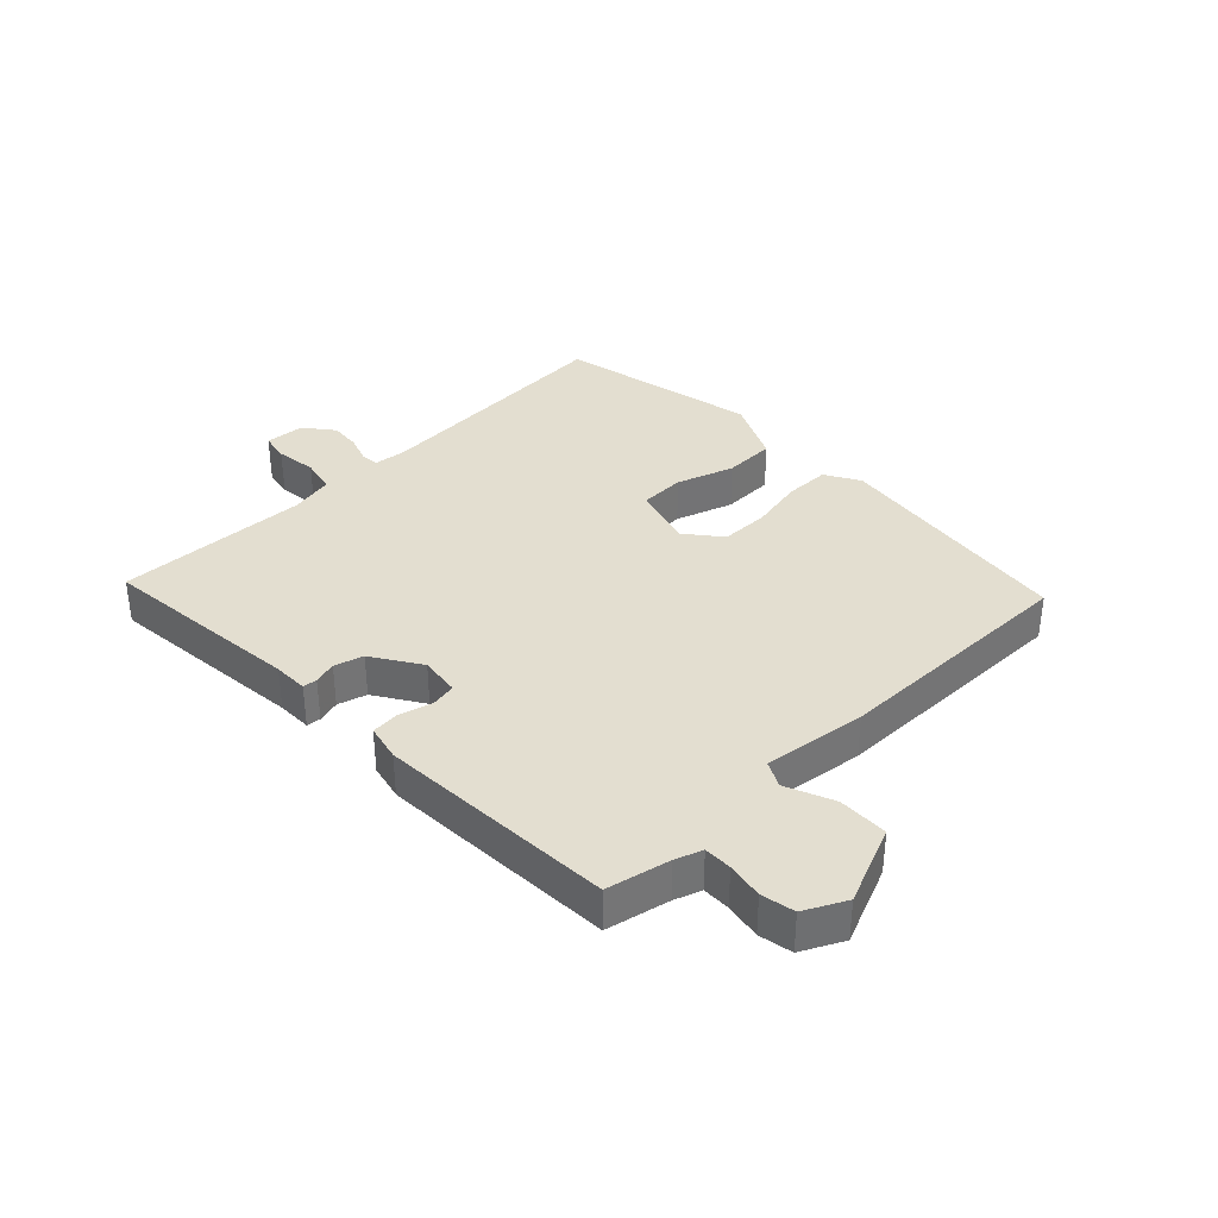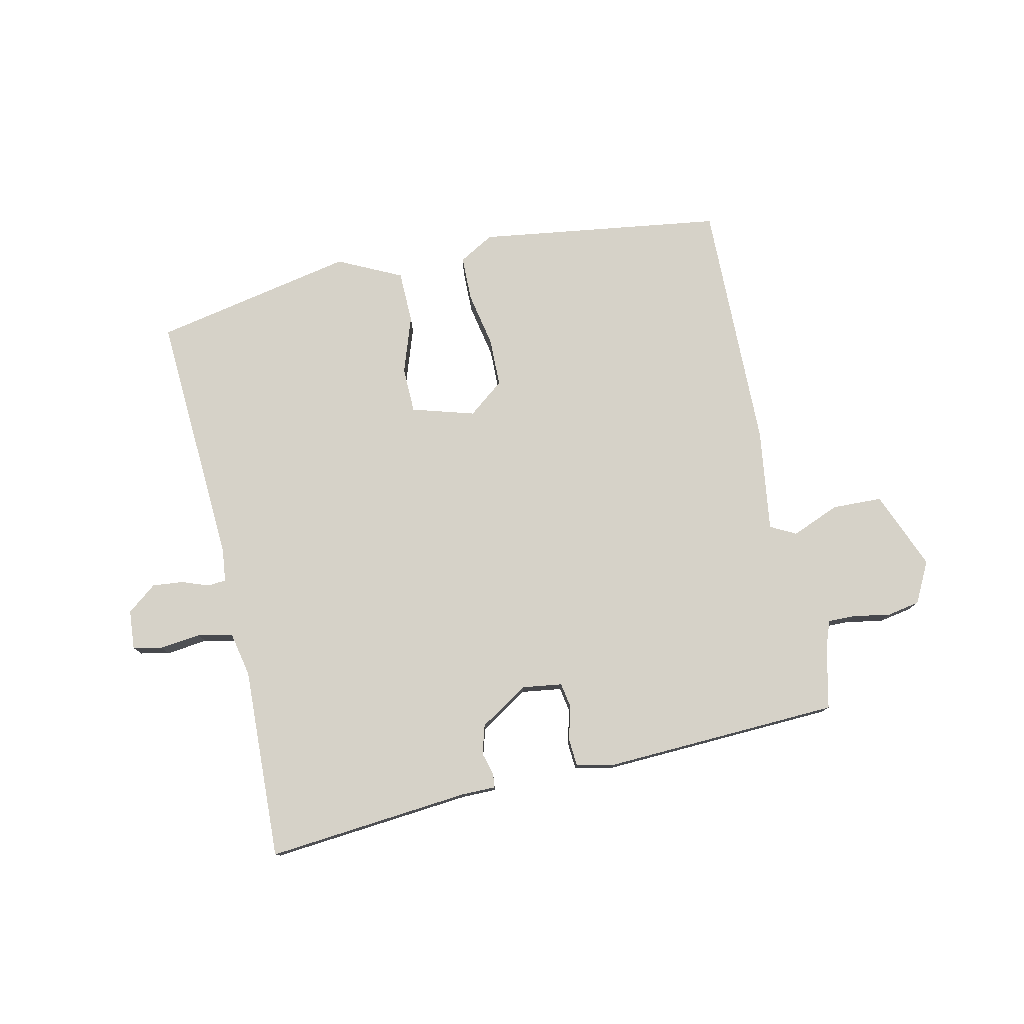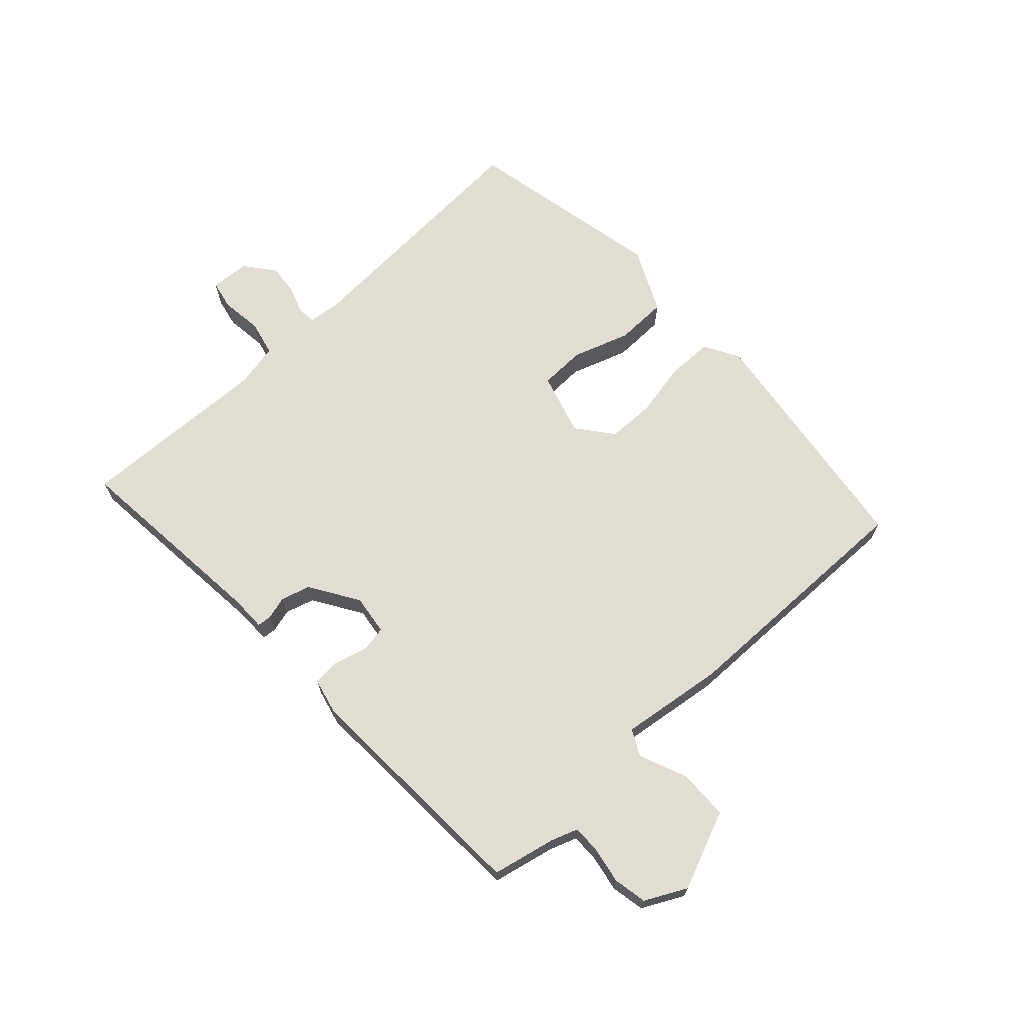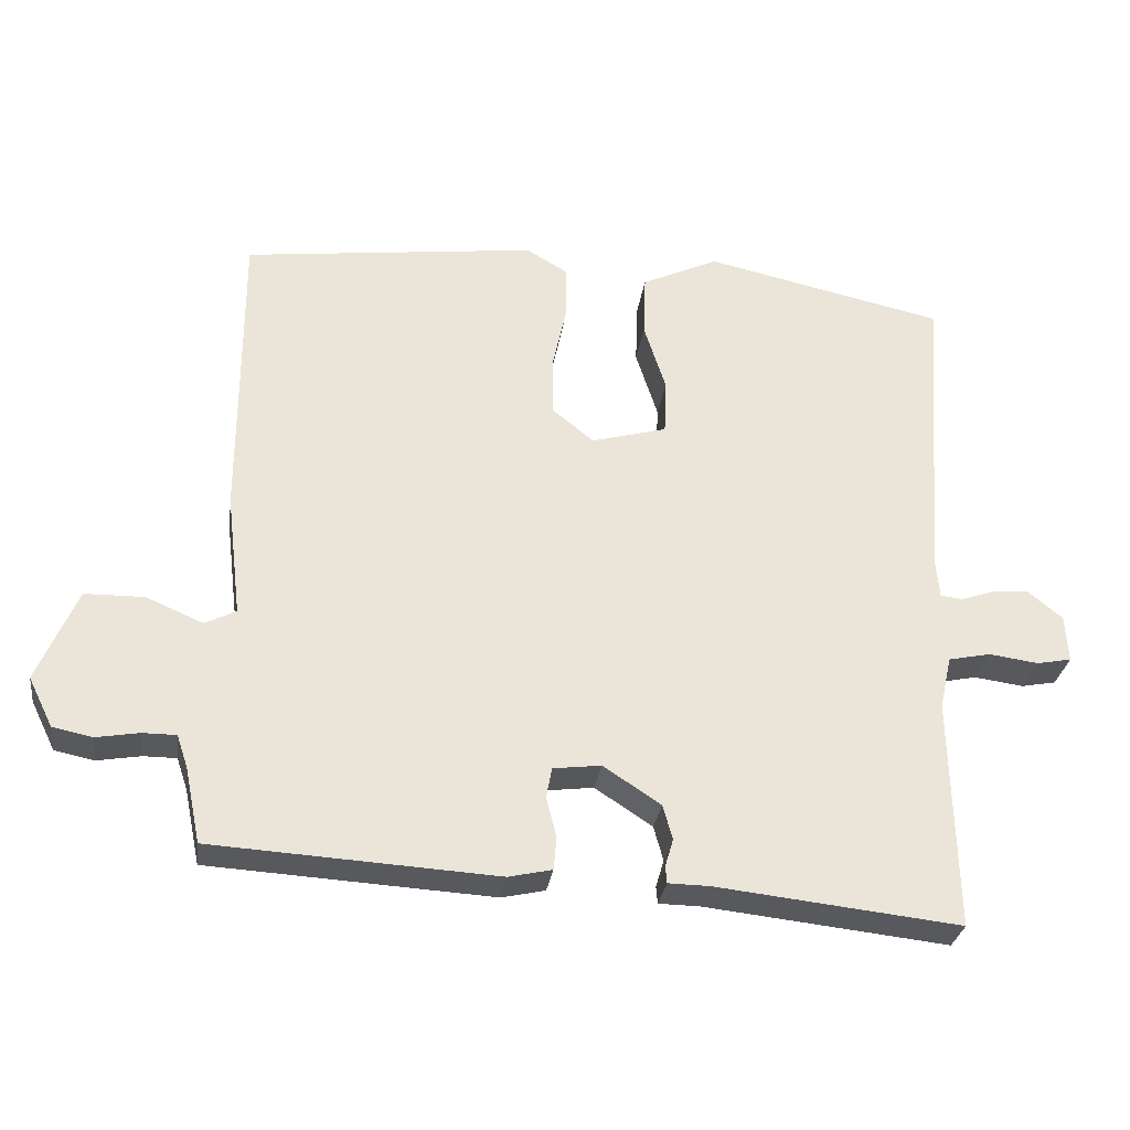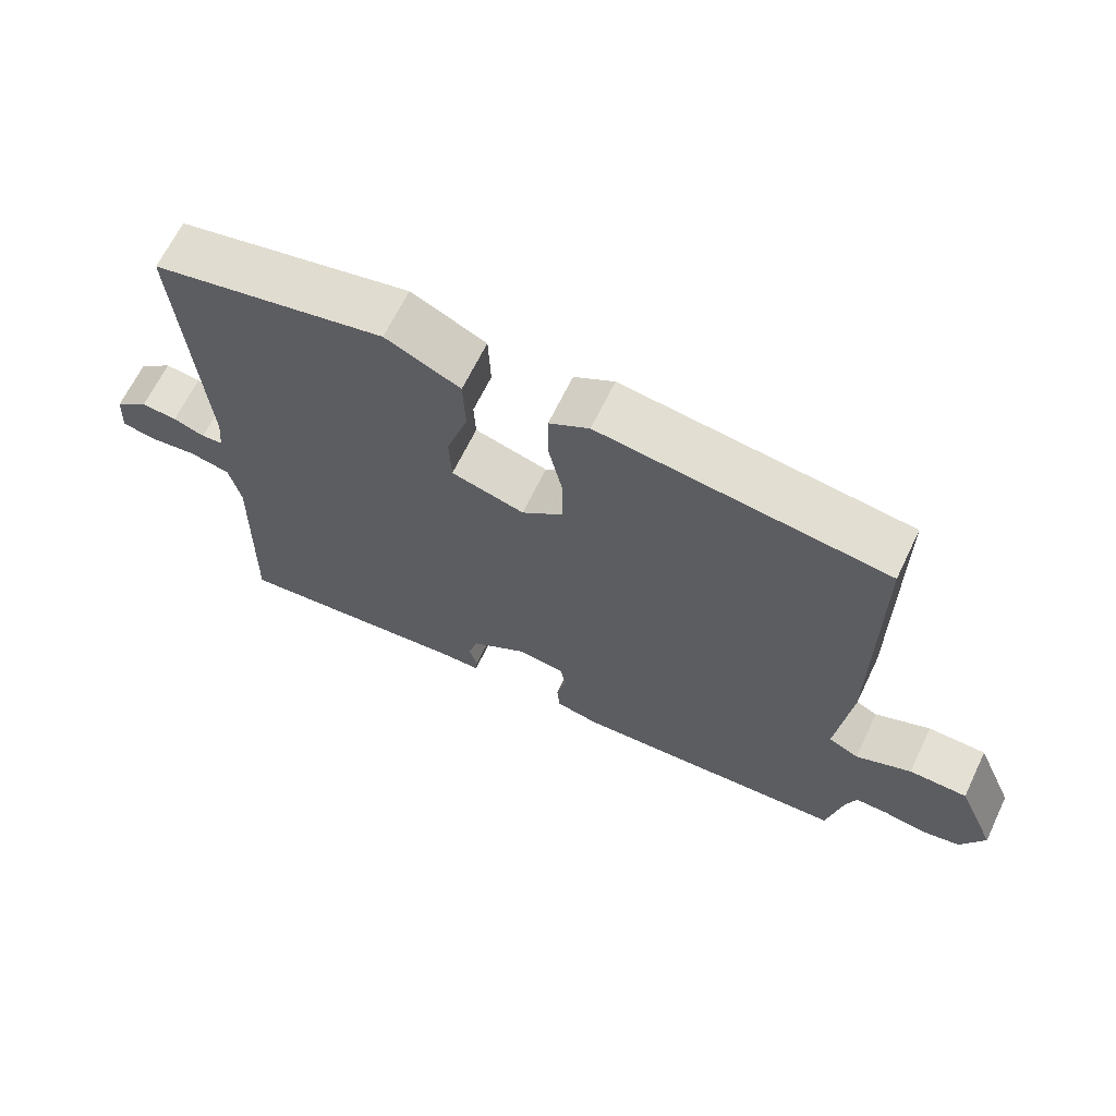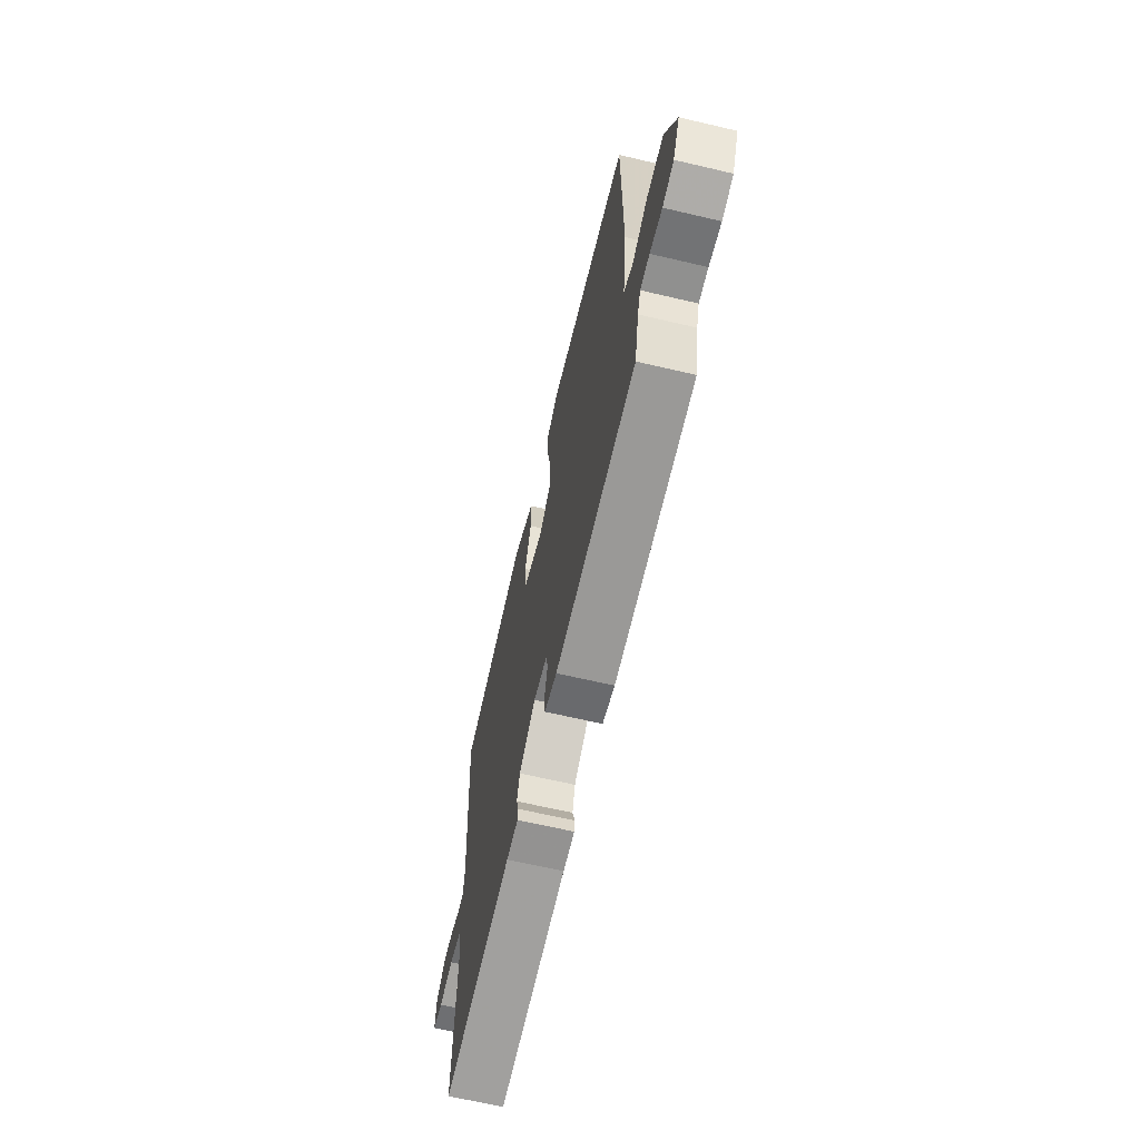
<metadata>
{"format":"obj","ext":"obj","renderer":"f3d","projection":"perspective","resolution":1024,"background":"white","views":[{"elev":35.8,"azim":-133.5,"up":"+Y"},{"elev":78.0,"azim":168.6,"up":"+Y"},{"elev":68.2,"azim":-132.0,"up":"+Y"},{"elev":-29.5,"azim":-7.9,"up":"+Z"},{"elev":65.8,"azim":-154.3,"up":"+Z"},{"elev":-65.5,"azim":-103.3,"up":"+Z"}]}
</metadata>
<code>
v 0.529 0.07 0.45
v 0.499 0.07 0.037
v 0.504 0.07 -0.016
v 0.534 0.07 -0.019
v 0.578 0.07 -0.004
v 0.628 0.07 0
v 0.675 0.07 -0.038
v 0.679 0.07 -0.102
v 0.632 0.07 -0.111
v 0.565 0.07 -0.102
v 0.508 0.07 -0.114
v 0.492 0.07 -0.185
v 0.499 0.07 -0.497
v 0.169 0.07 -0.461
v 0.113 0.07 -0.46
v 0.111 0.07 -0.437
v 0.122 0.07 -0.4
v 0.109 0.07 -0.353
v 0.031 0.07 -0.302
v -0.034 0.07 -0.31
v -0.042 0.07 -0.351
v -0.028 0.07 -0.405
v -0.032 0.07 -0.45
v -0.091 0.07 -0.463
v -0.477 0.07 -0.44
v -0.498 0.07 -0.338
v -0.513 0.07 -0.294
v -0.558 0.07 -0.294
v -0.617 0.07 -0.304
v -0.671 0.07 -0.293
v -0.704 0.07 -0.226
v -0.65 0.07 -0.1
v -0.569 0.07 -0.099
v -0.492 0.07 -0.132
v -0.45 0.07 -0.111
v -0.47 0.07 0.056
v -0.47 0.07 0.464
v -0.072 0.07 0.513
v -0.016 0.07 0.48
v -0.016 0.07 0.407
v -0.035 0.07 0.319
v -0.035 0.07 0.24
v 0.022 0.07 0.194
v 0.124 0.07 0.222
v 0.127 0.07 0.296
v 0.097 0.07 0.389
v 0.1 0.07 0.473
v 0.204 0.07 0.521
v 0.529 0 0.45
v 0.499 0 0.037
v 0.504 0 -0.016
v 0.534 0 -0.019
v 0.578 0 -0.004
v 0.628 0 0
v 0.675 0 -0.038
v 0.679 0 -0.102
v 0.632 0 -0.111
v 0.565 0 -0.102
v 0.508 0 -0.114
v 0.492 0 -0.185
v 0.499 0 -0.497
v 0.169 0 -0.461
v 0.113 0 -0.46
v 0.111 0 -0.437
v 0.122 0 -0.4
v 0.109 0 -0.353
v 0.031 0 -0.302
v -0.034 0 -0.31
v -0.042 0 -0.351
v -0.028 0 -0.405
v -0.032 0 -0.45
v -0.091 0 -0.463
v -0.477 0 -0.44
v -0.498 0 -0.338
v -0.513 0 -0.294
v -0.558 0 -0.294
v -0.617 0 -0.304
v -0.671 0 -0.293
v -0.704 0 -0.226
v -0.65 0 -0.1
v -0.569 0 -0.099
v -0.492 0 -0.132
v -0.45 0 -0.111
v -0.47 0 0.056
v -0.47 0 0.464
v -0.072 0 0.513
v -0.016 0 0.48
v -0.016 0 0.407
v -0.035 0 0.319
v -0.035 0 0.24
v 0.022 0 0.194
v 0.124 0 0.222
v 0.127 0 0.296
v 0.097 0 0.389
v 0.1 0 0.473
v 0.204 0 0.521
f 45 46 47 48
f 44 45 48 1
f 38 39 40 41
f 38 41 42
f 35 36 37 38
f 35 38 42
f 31 32 33 34
f 29 30 31 34
f 28 29 34 35
f 27 28 35 42
f 23 24 25 26
f 21 22 23 26
f 20 21 26 27
f 19 20 27 42
f 14 15 16 17
f 12 13 14 17
f 11 12 17 18
f 7 8 9 10
f 7 10 11
f 4 5 6 7
f 3 4 7 11
f 2 3 11 18
f 44 1 2 18
f 18 19 42 43
f 18 43 44
f 96 95 94 93
f 49 96 93 92
f 89 88 87 86
f 90 89 86
f 86 85 84 83
f 90 86 83
f 82 81 80 79
f 82 79 78 77
f 83 82 77 76
f 90 83 76 75
f 74 73 72 71
f 74 71 70 69
f 75 74 69 68
f 90 75 68 67
f 65 64 63 62
f 65 62 61 60
f 66 65 60 59
f 58 57 56 55
f 59 58 55
f 55 54 53 52
f 59 55 52 51
f 66 59 51 50
f 66 50 49 92
f 91 90 67 66
f 92 91 66
f 1 49 50 2
f 2 50 51 3
f 3 51 52 4
f 4 52 53 5
f 5 53 54 6
f 6 54 55 7
f 7 55 56 8
f 8 56 57 9
f 9 57 58 10
f 10 58 59 11
f 11 59 60 12
f 12 60 61 13
f 13 61 62 14
f 14 62 63 15
f 15 63 64 16
f 16 64 65 17
f 17 65 66 18
f 18 66 67 19
f 19 67 68 20
f 20 68 69 21
f 21 69 70 22
f 22 70 71 23
f 23 71 72 24
f 24 72 73 25
f 25 73 74 26
f 26 74 75 27
f 27 75 76 28
f 28 76 77 29
f 29 77 78 30
f 30 78 79 31
f 31 79 80 32
f 32 80 81 33
f 33 81 82 34
f 34 82 83 35
f 35 83 84 36
f 36 84 85 37
f 37 85 86 38
f 38 86 87 39
f 39 87 88 40
f 40 88 89 41
f 41 89 90 42
f 42 90 91 43
f 43 91 92 44
f 44 92 93 45
f 45 93 94 46
f 46 94 95 47
f 47 95 96 48
f 48 96 49 1

</code>
